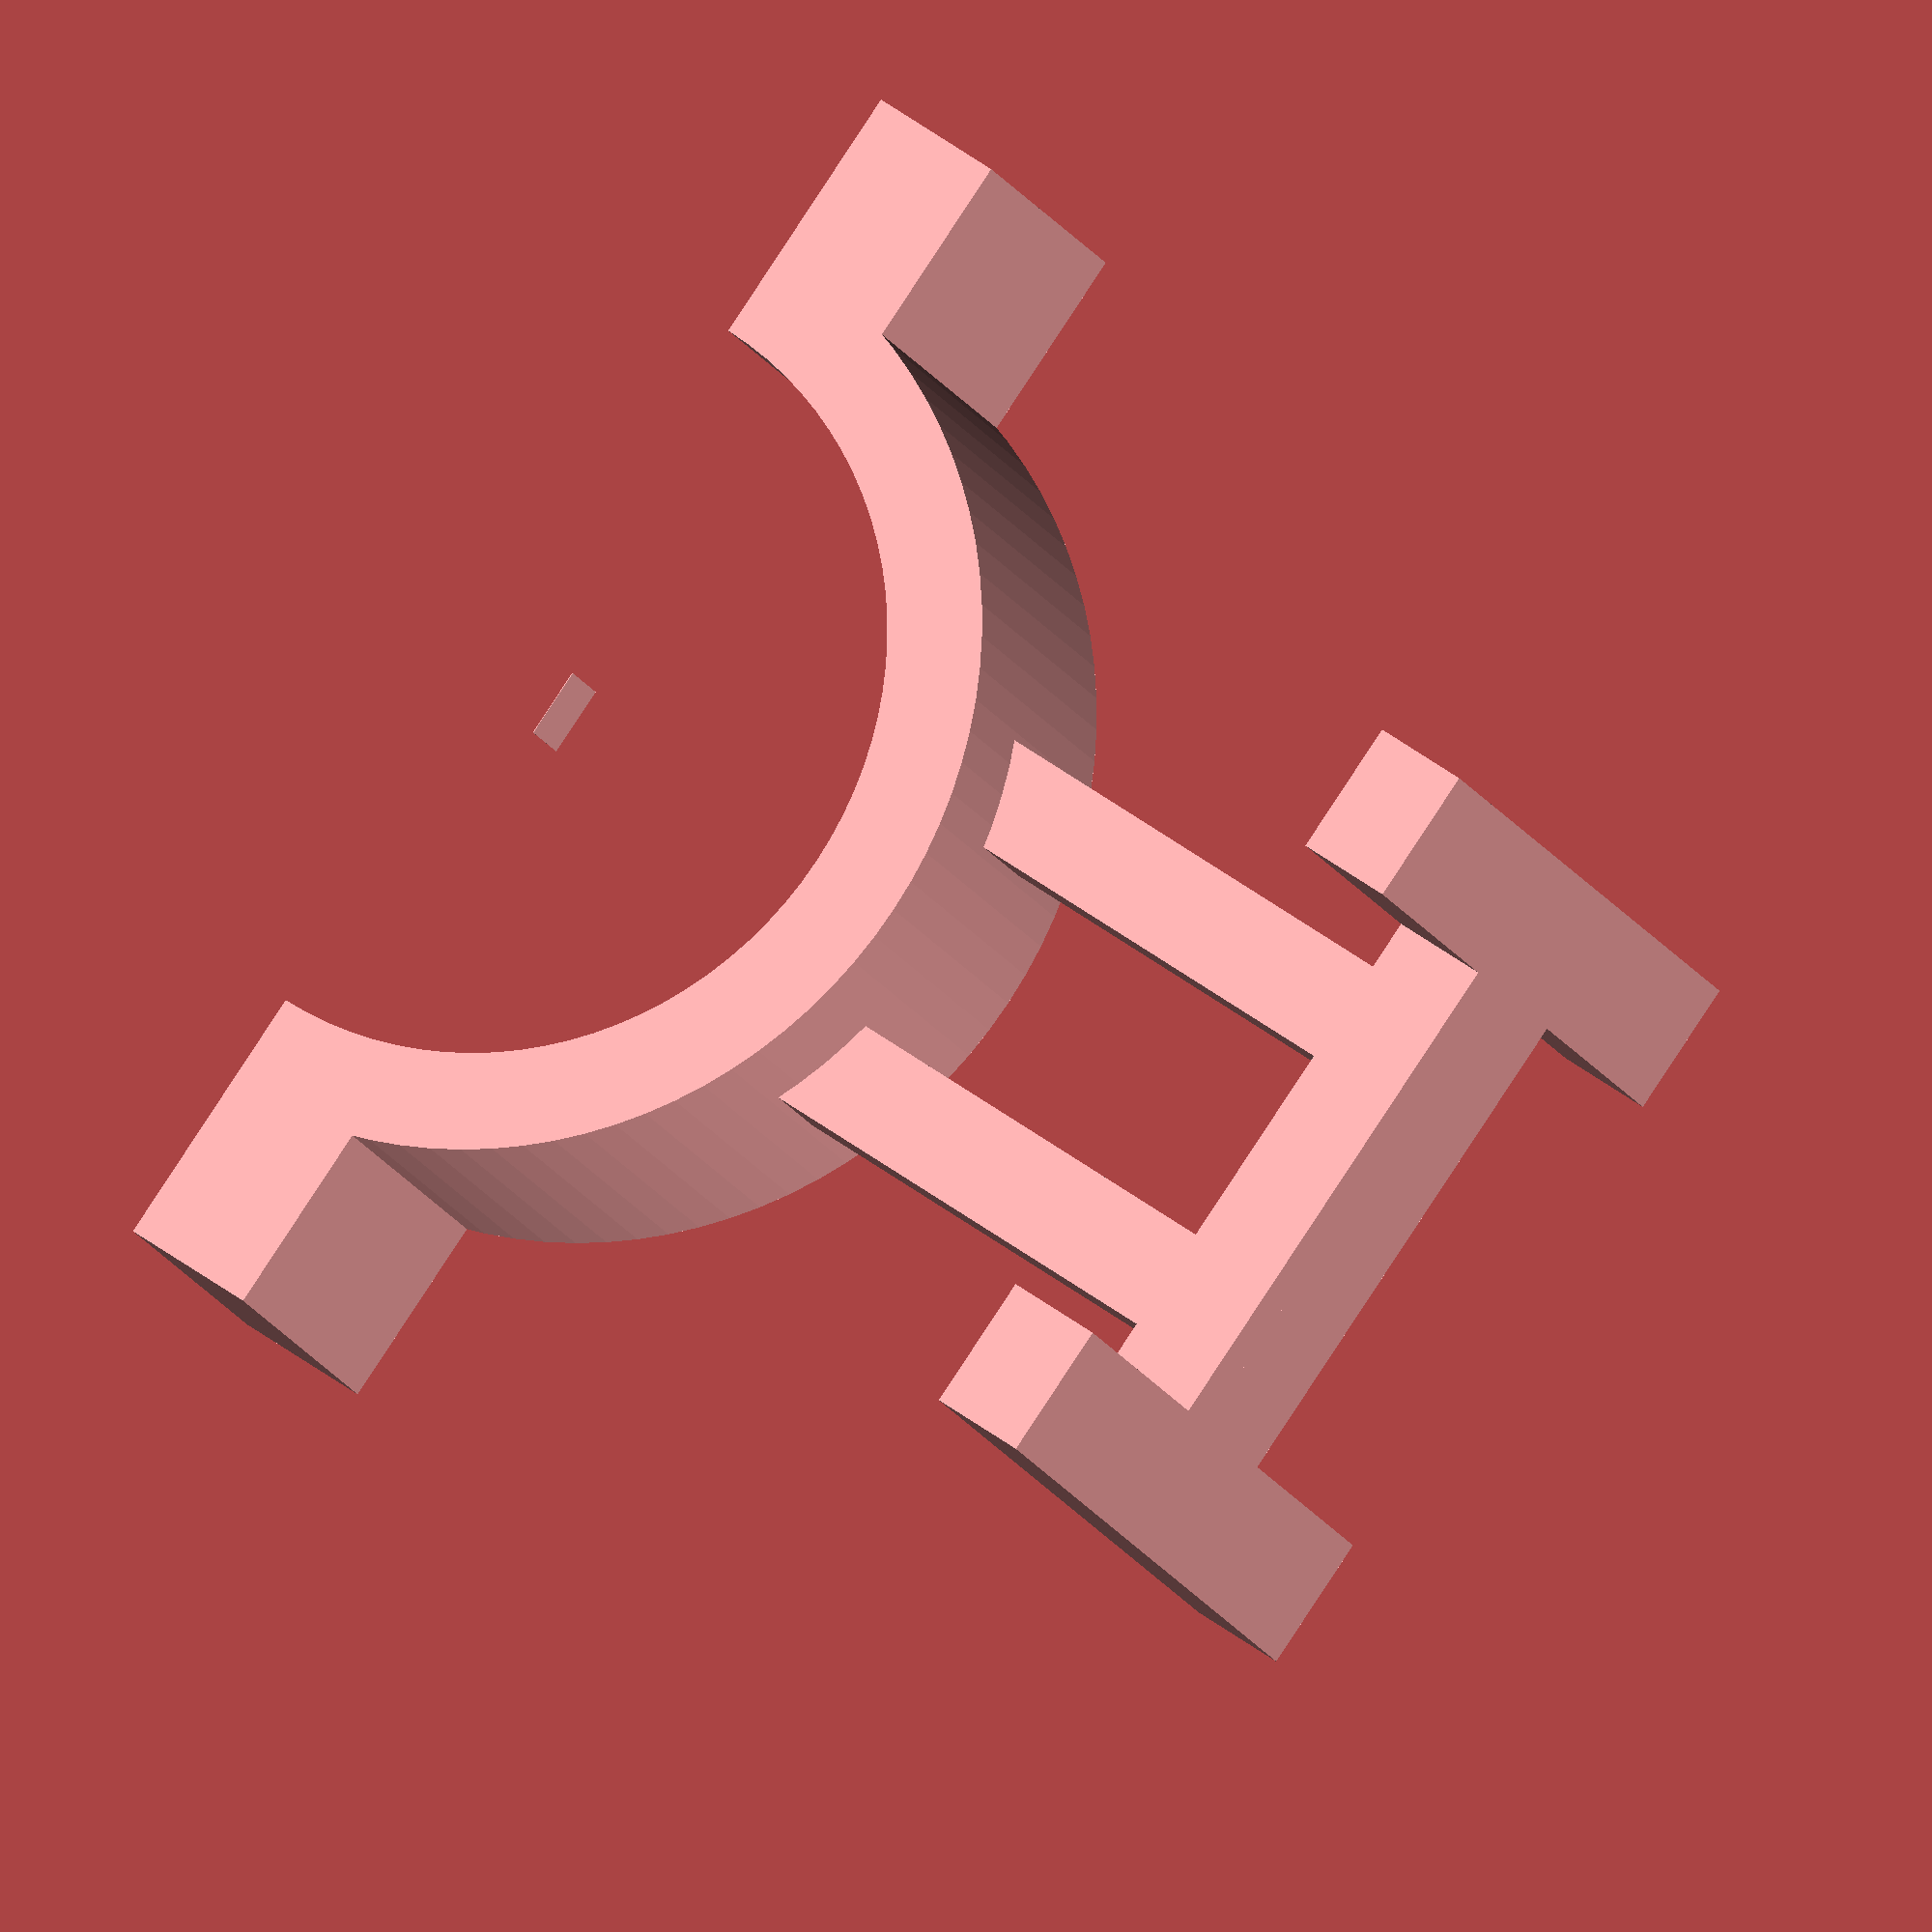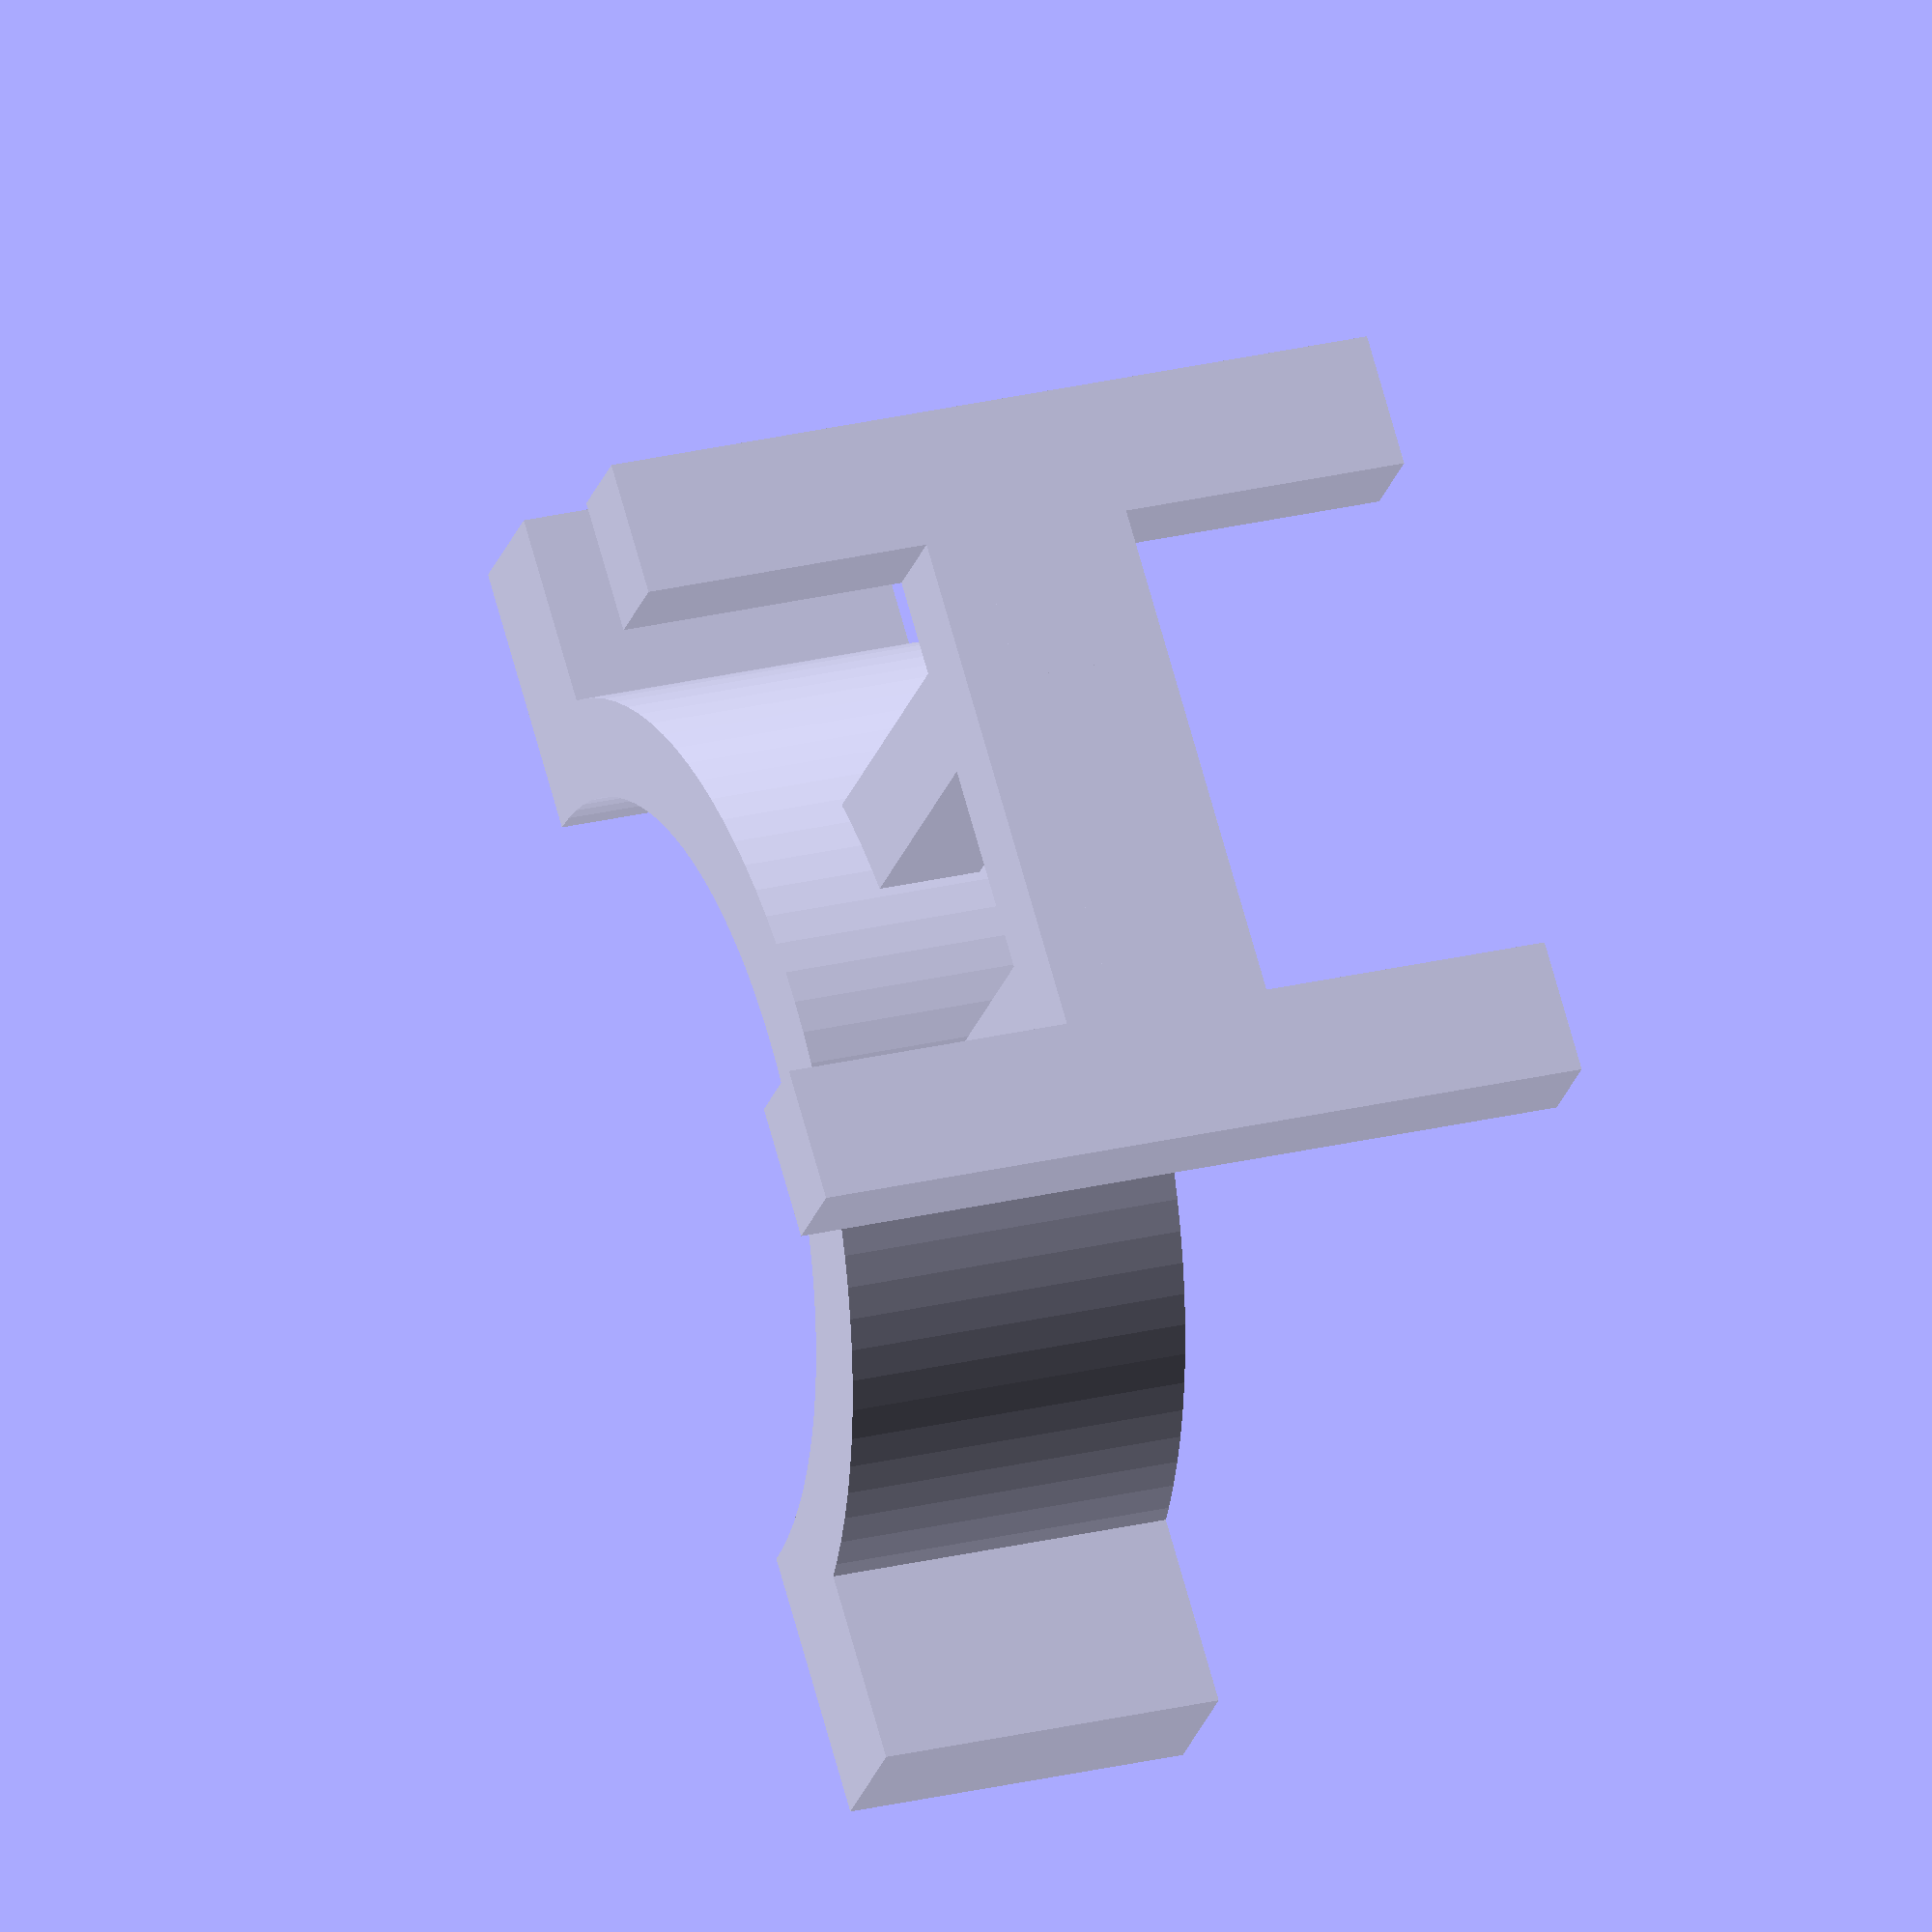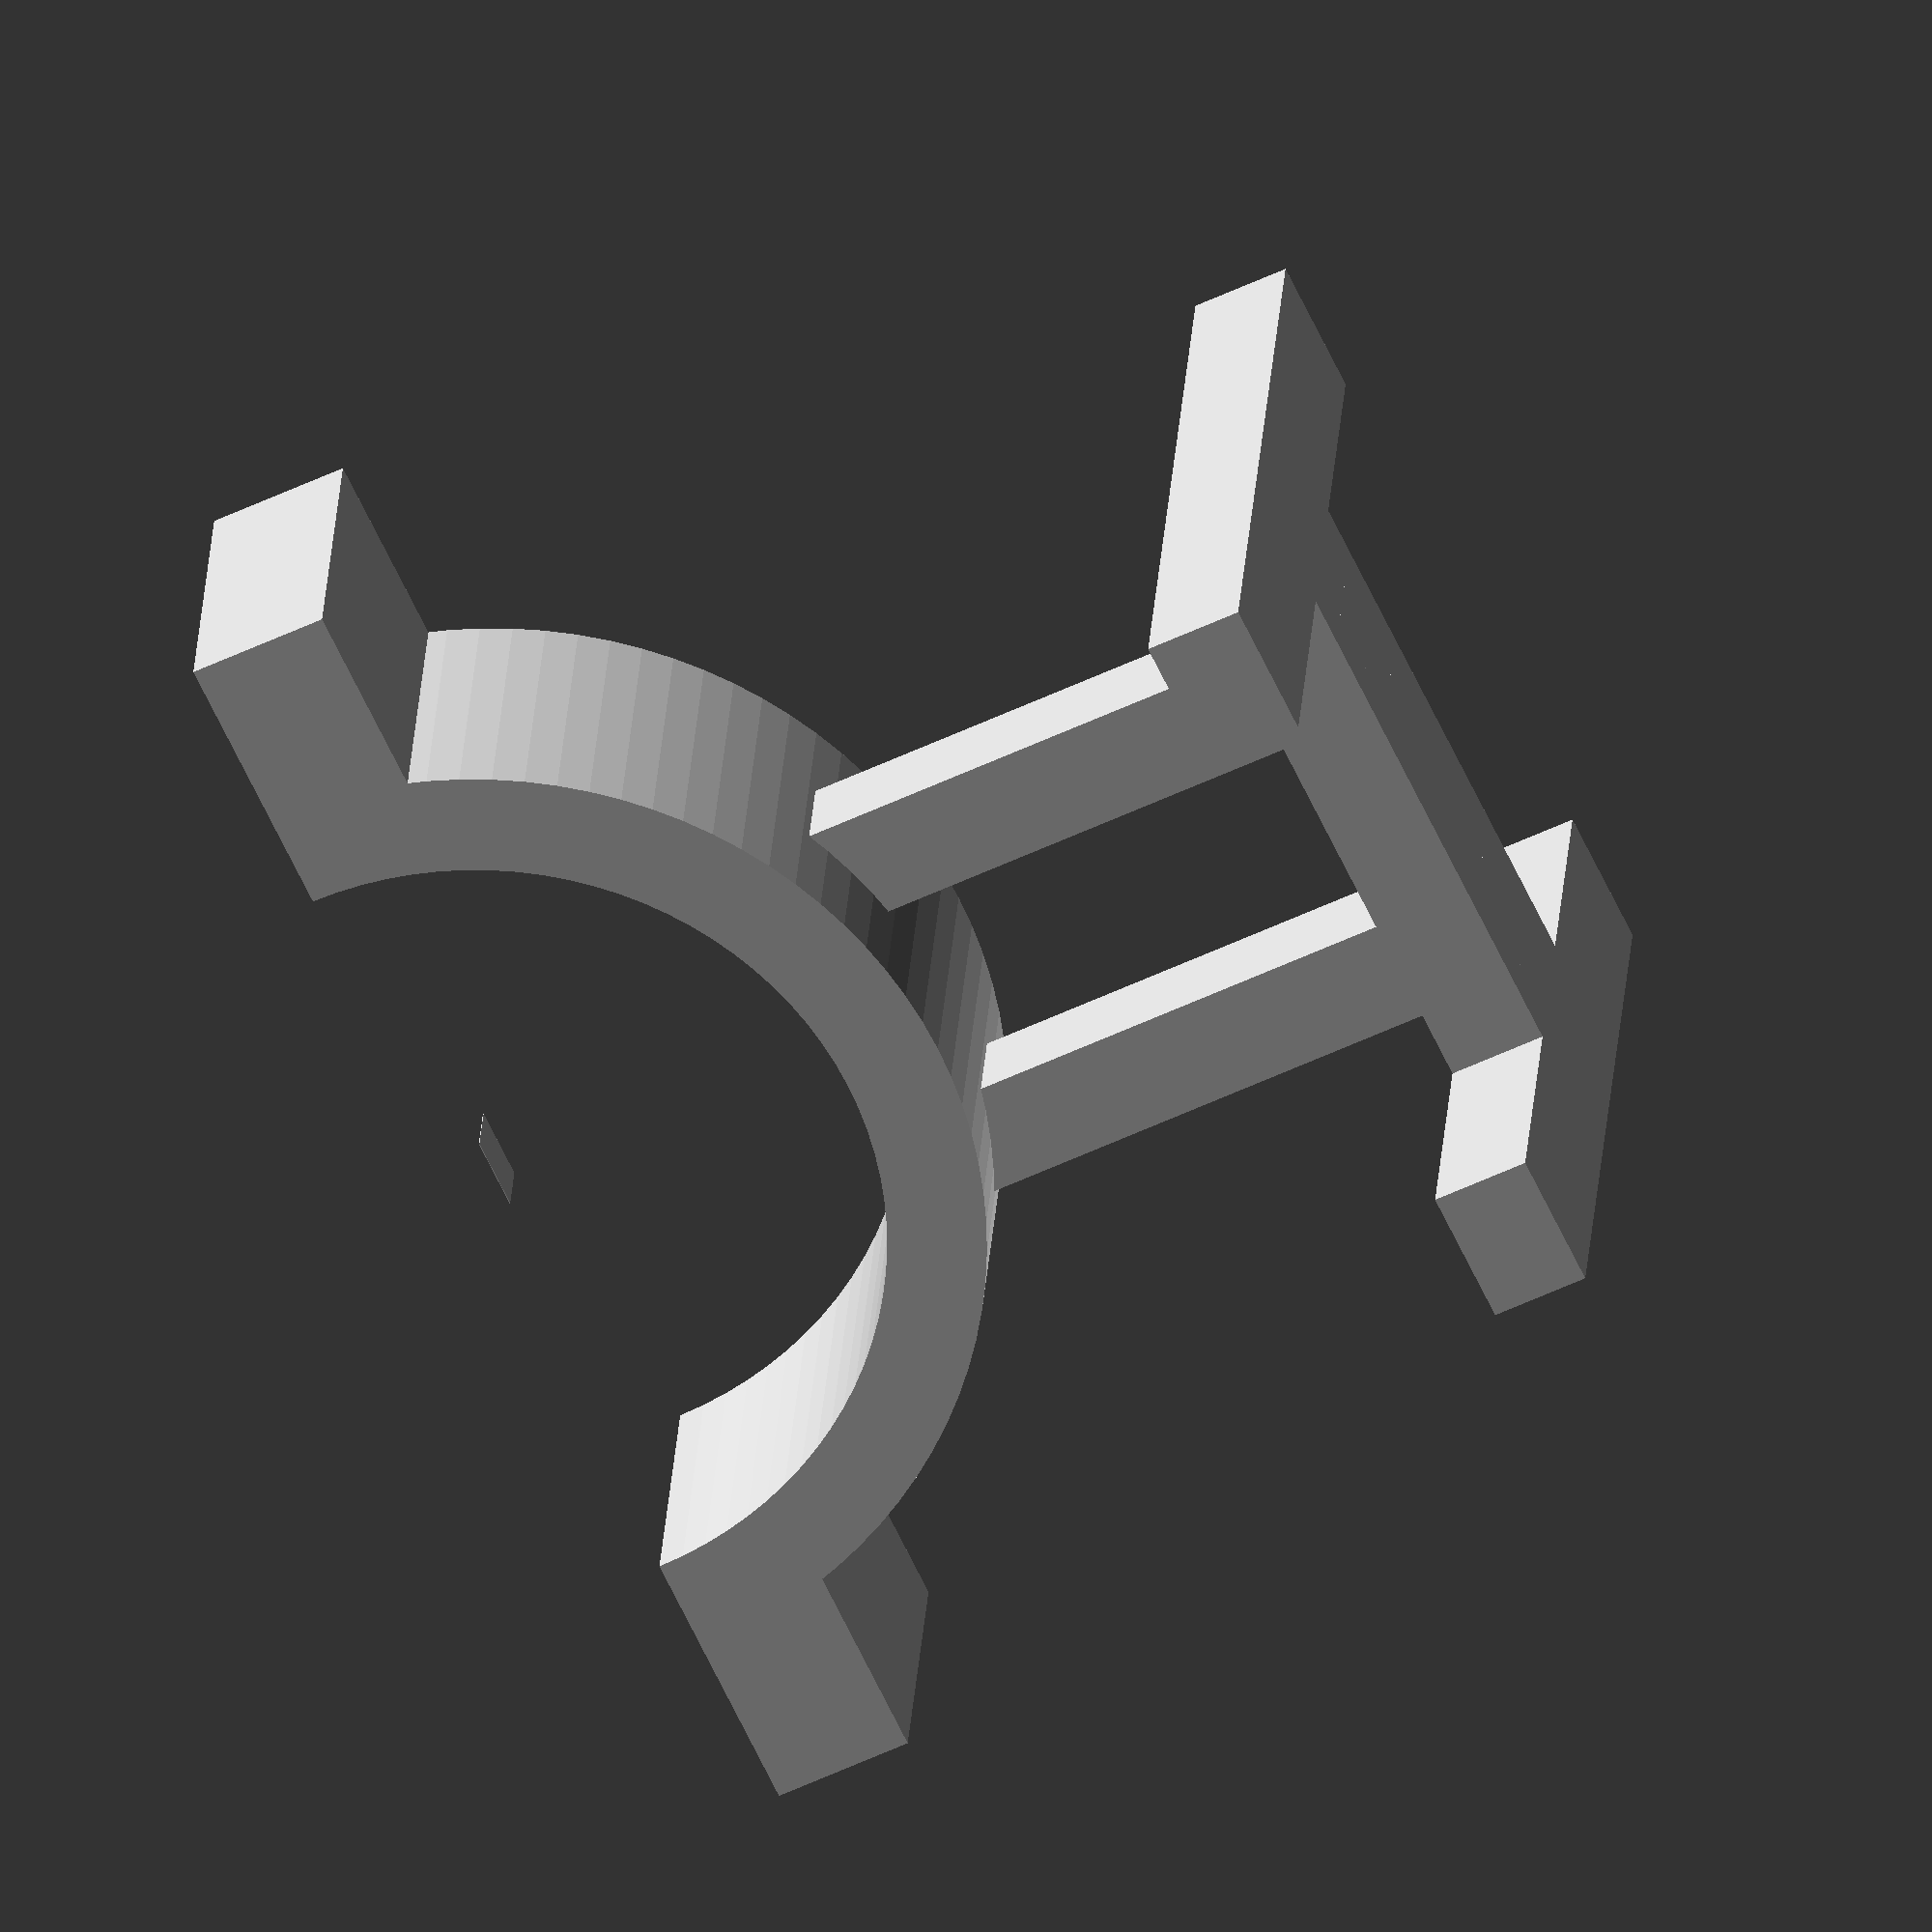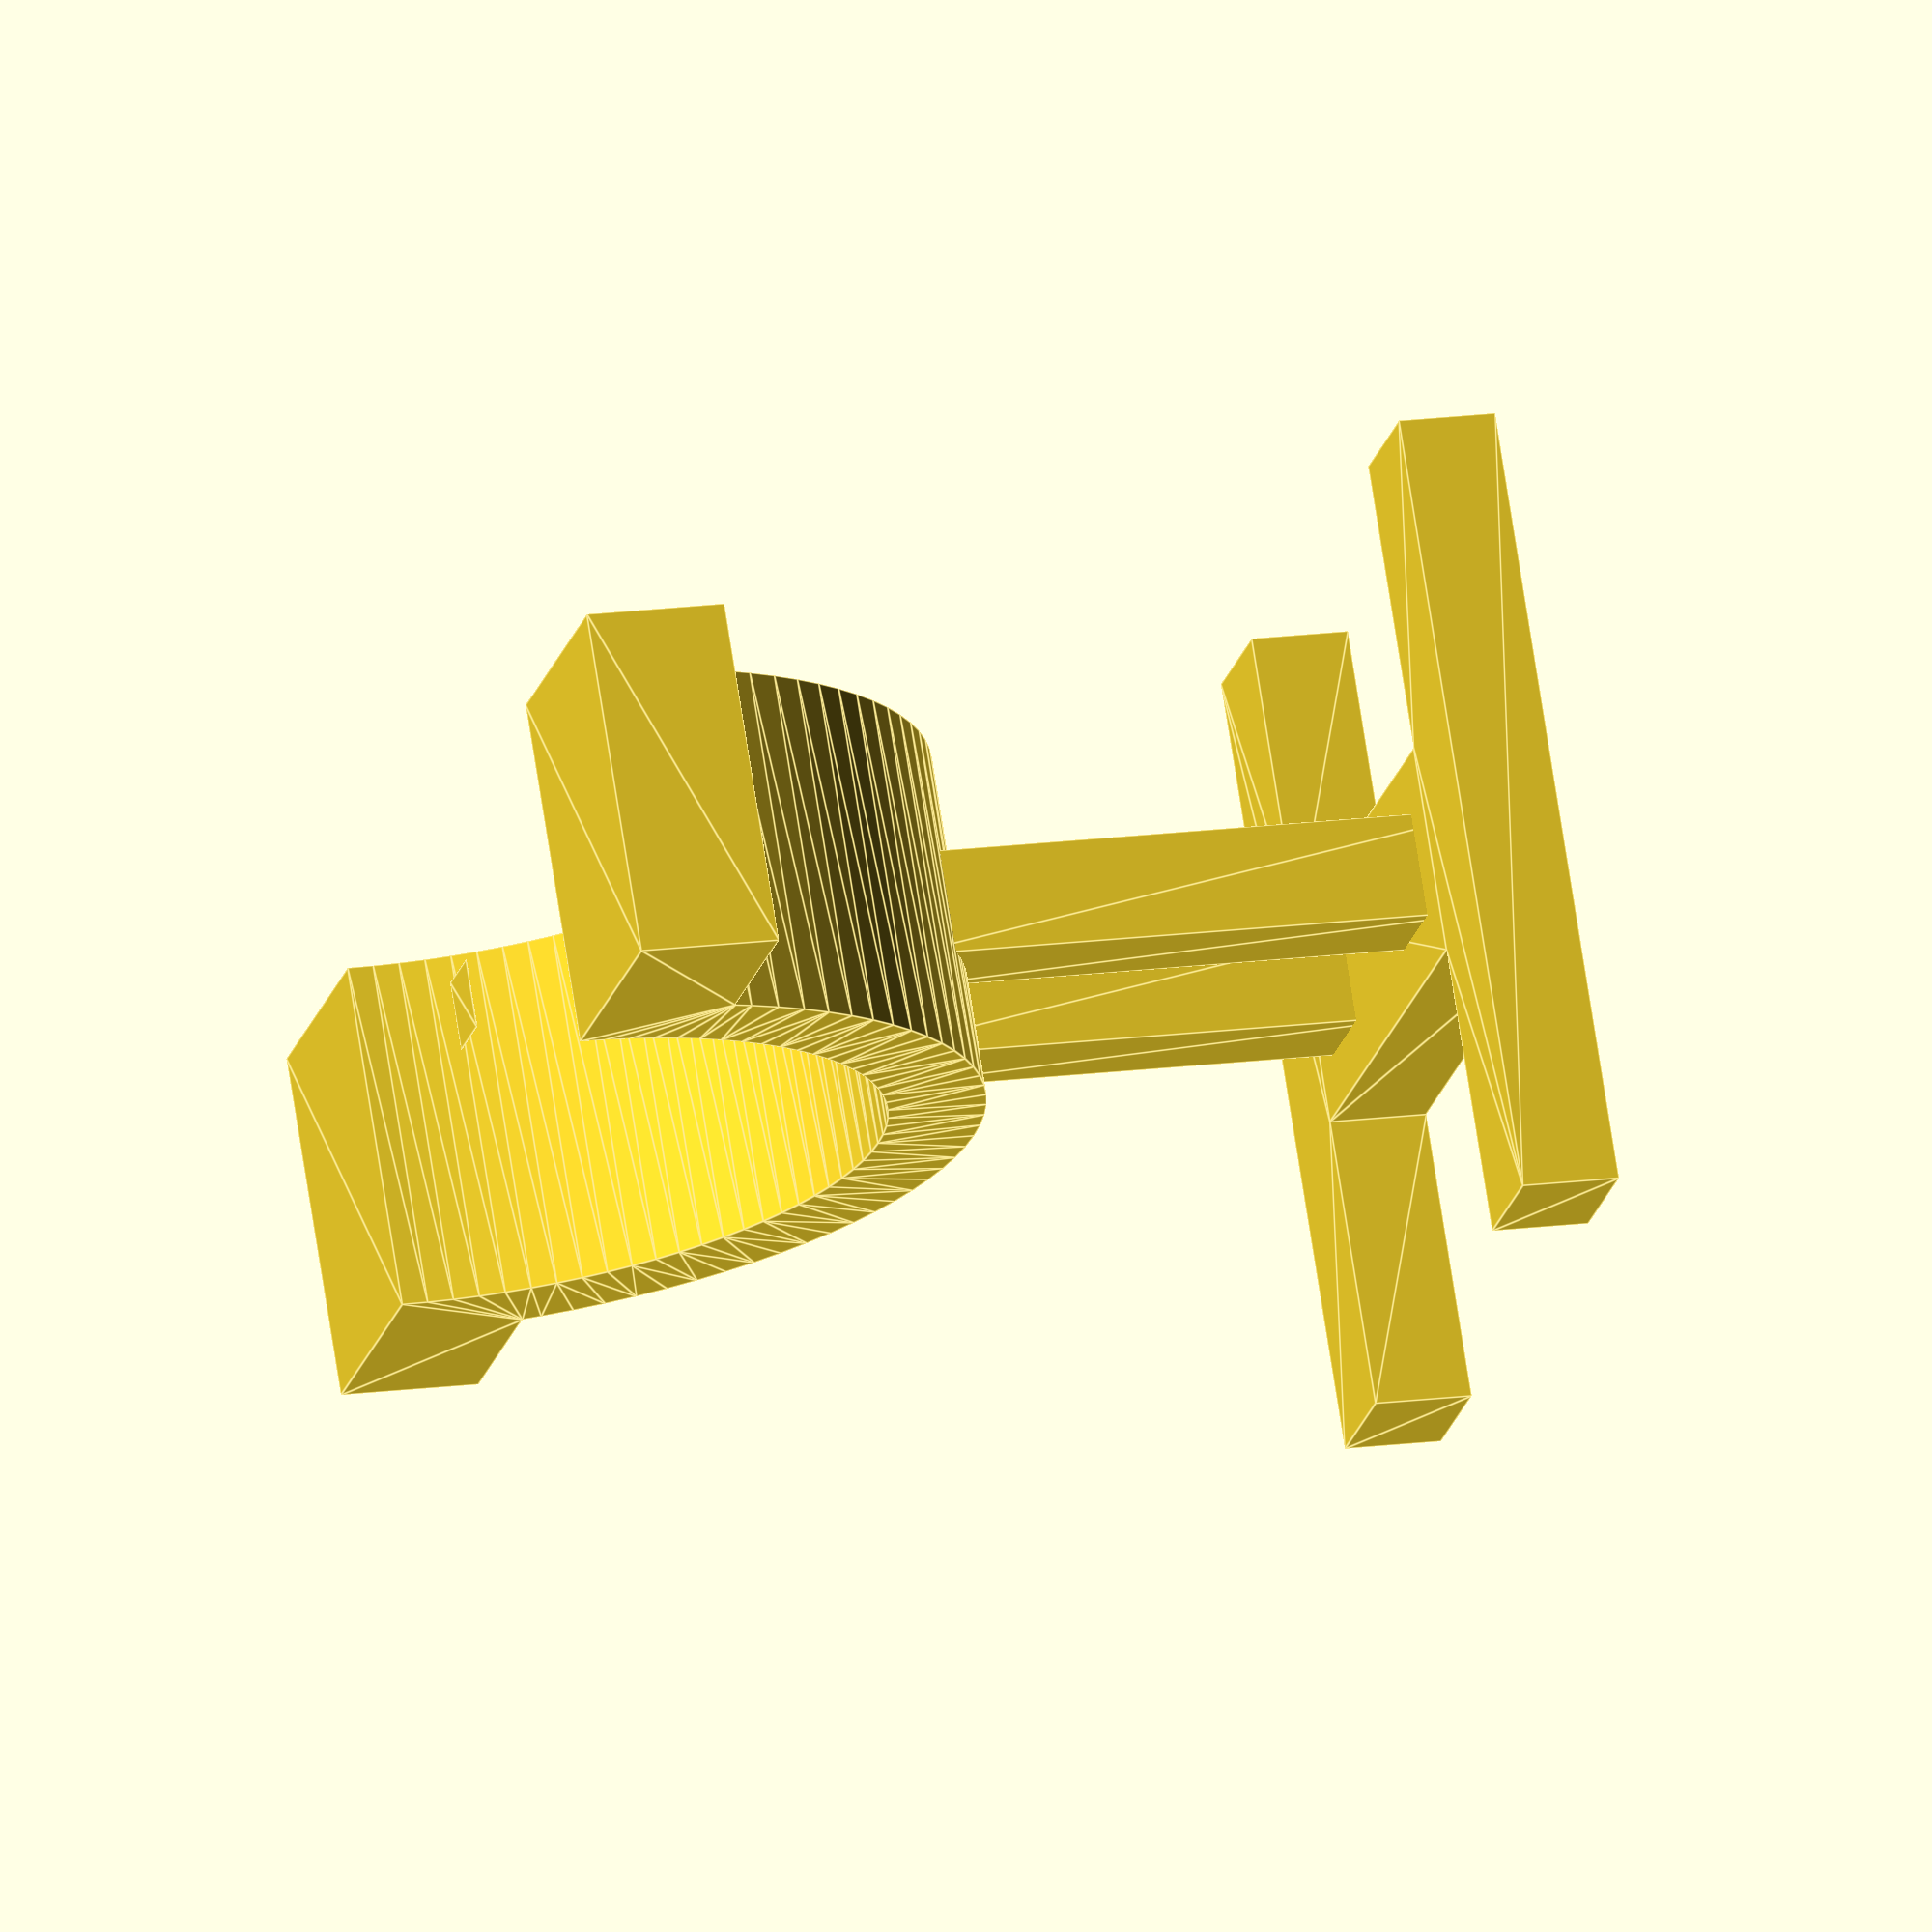
<openscad>
ViewScale = [0.0254, 0.0254, 0.0254];

module aspheric_mount()
{
    translate([0, 250, 995 + 264 + 200])
    rotate([90, 0, 0])
    linear_extrude(500) {
        difference() {
            circle(1404/2, $fn=96);
            circle(1104/2+10, $fn=96);
            translate([-1000, 0, 0])
            square([2000, 1100]);
        }
        translate([-800, -100, 0])
        square([300, 200], center=true);

        translate([800, -100, 0])
        square([300, 200], center=true);
    }
    linear_extrude(140)
    difference() {
        square([1126, 1136], center=true);
        translate([0, 500, 0])
        square([736, 700], center=true);
        translate([0, -500, 0])
        square([736, 700], center=true);
    }

    linear_extrude(900)
    translate([0, 0, 150])
    difference() {
        square([600, 150], center=true);
        square([300, 150], center=true);
    }

    translate([0, 0, 264 + 995 + 200])
    square([100, 100], center=true);

//    linear_extrude(165)
//    difference() {
//        circle(500, $fn=96);
//        circle(260, $fn=6);
//    }
//    translate([0, 0, 164])
//    linear_extrude(51)
//    difference() {
//        circle(500, $fn=96);
//        circle(130, $fn=96);
//    }
//
//    translate([0, 0, 214])
//    linear_extrude(430)
//    difference() {
//        circle(300, $fn=96);
//        circle(150, $fn=96);
//    }
}

scale(ViewScale)
{
    aspheric_mount();
}


</openscad>
<views>
elev=130.2 azim=210.2 roll=50.4 proj=o view=solid
elev=23.2 azim=106.0 roll=165.5 proj=o view=solid
elev=58.0 azim=352.3 roll=115.8 proj=o view=wireframe
elev=164.0 azim=325.4 roll=105.6 proj=o view=edges
</views>
